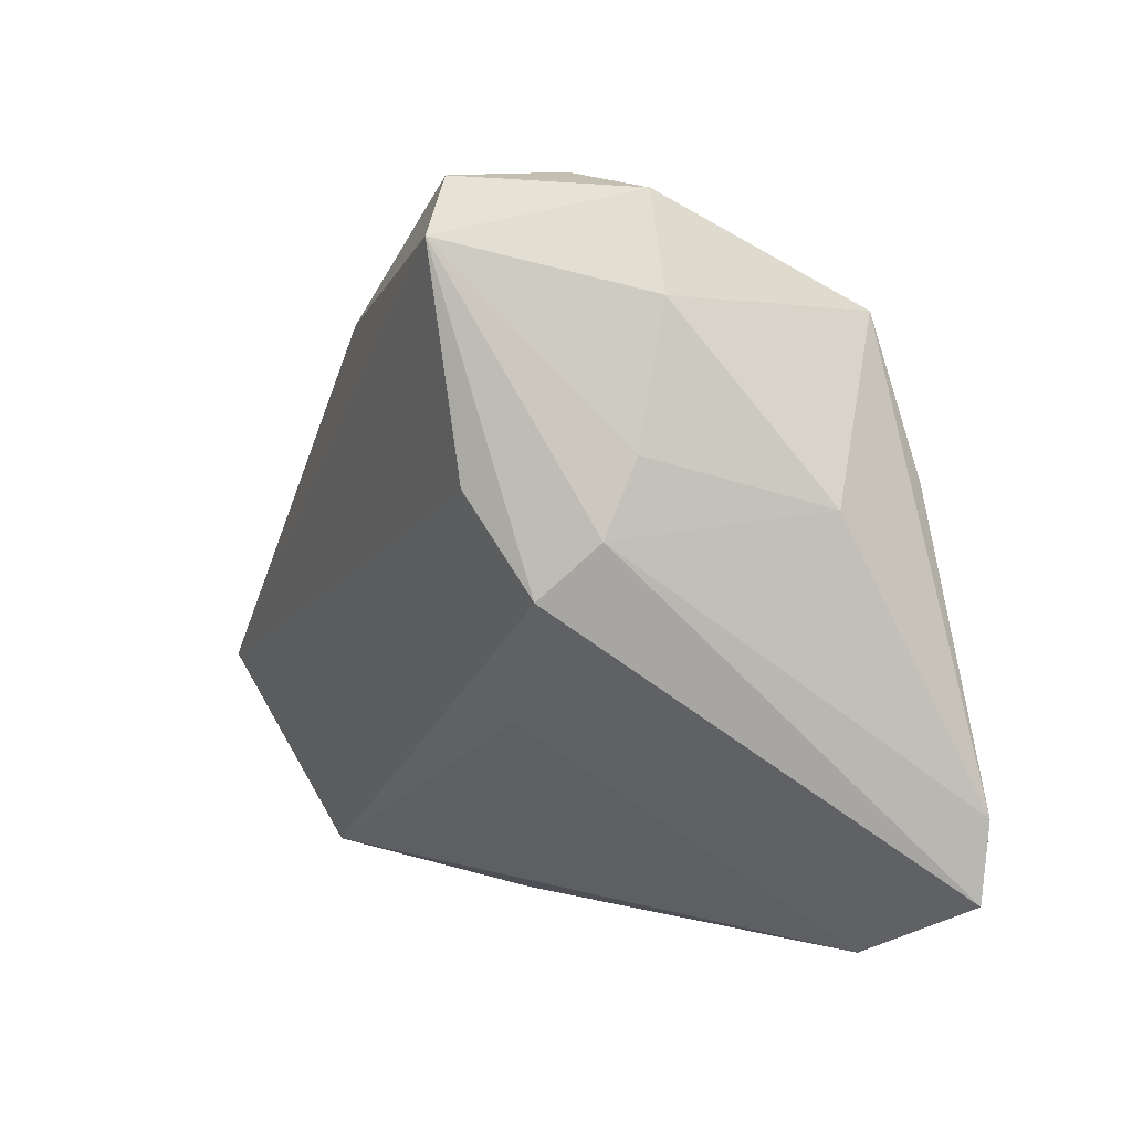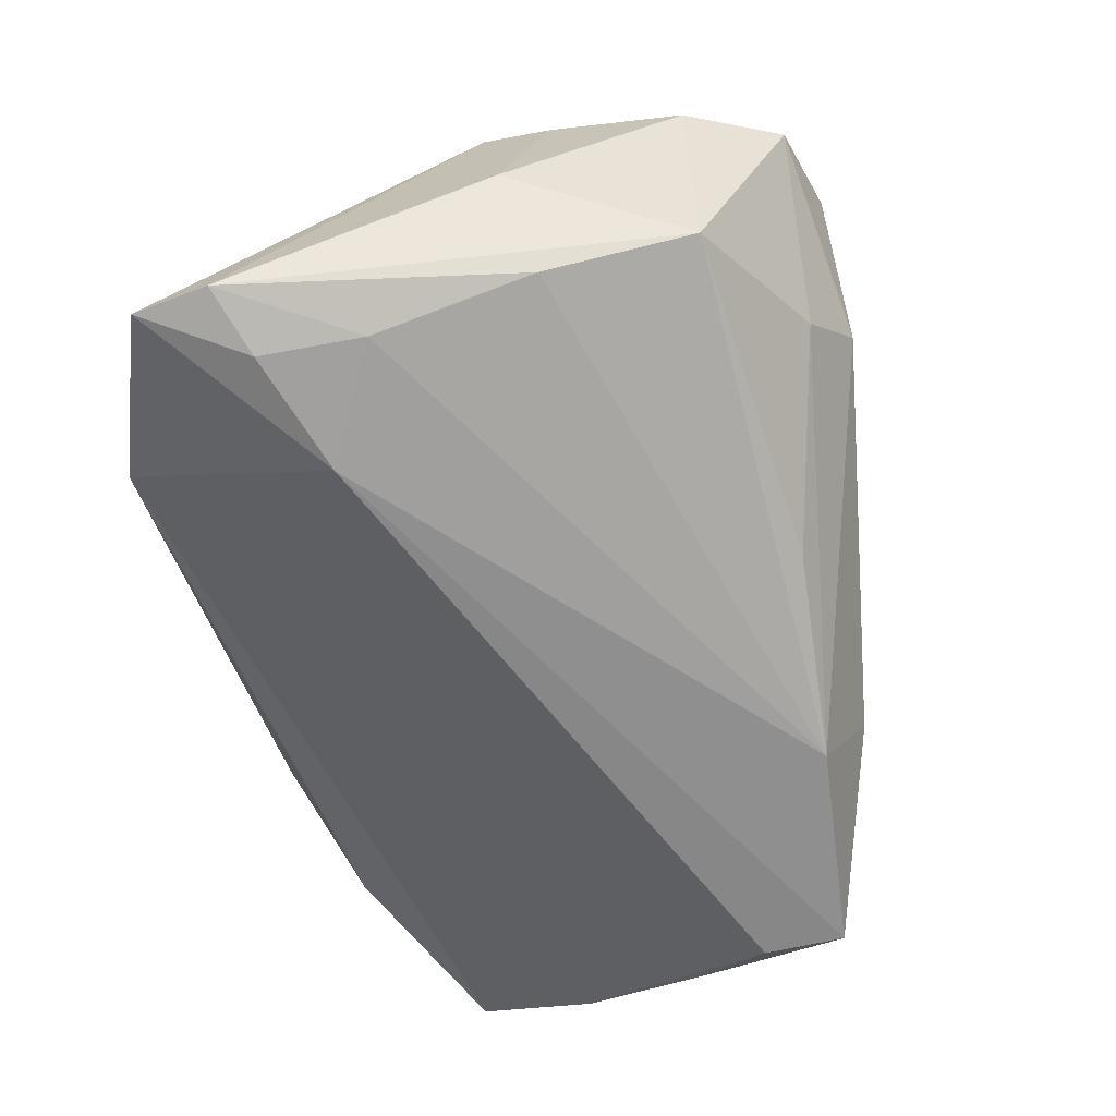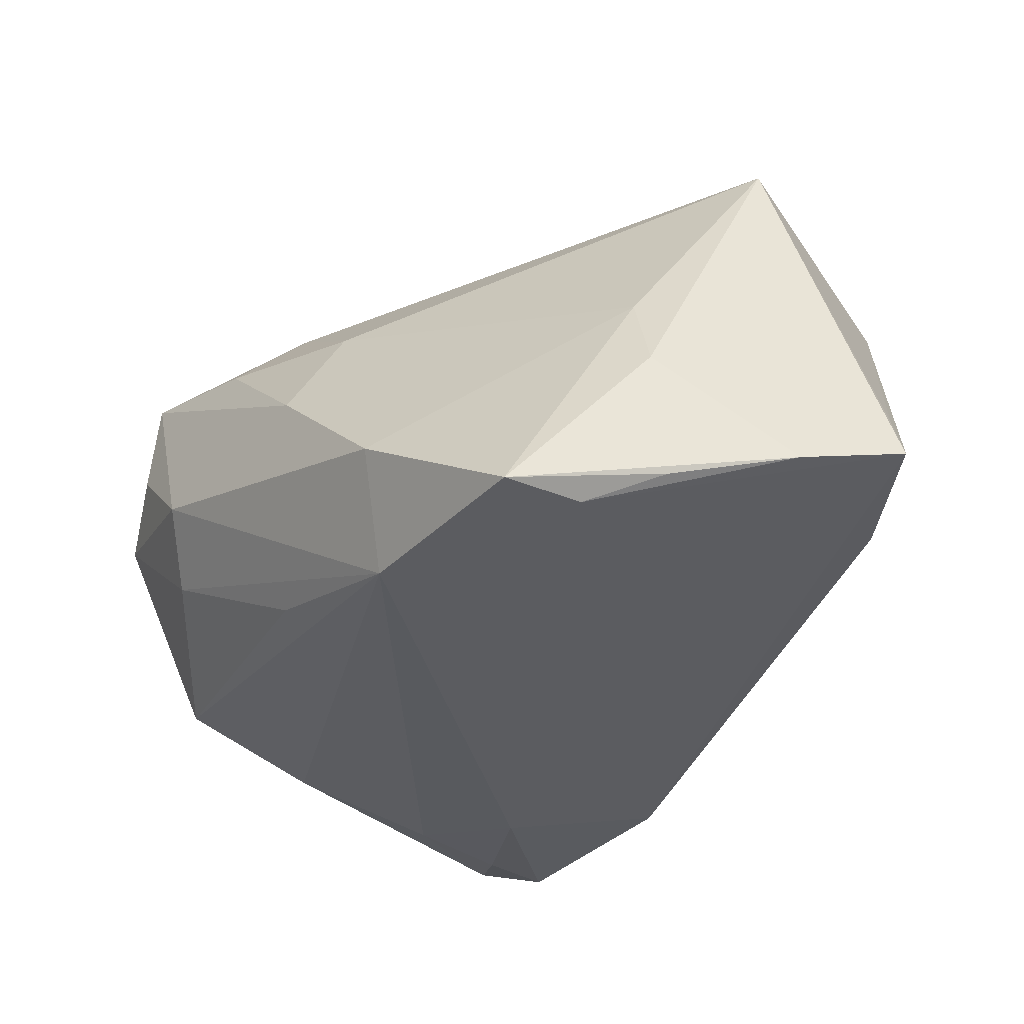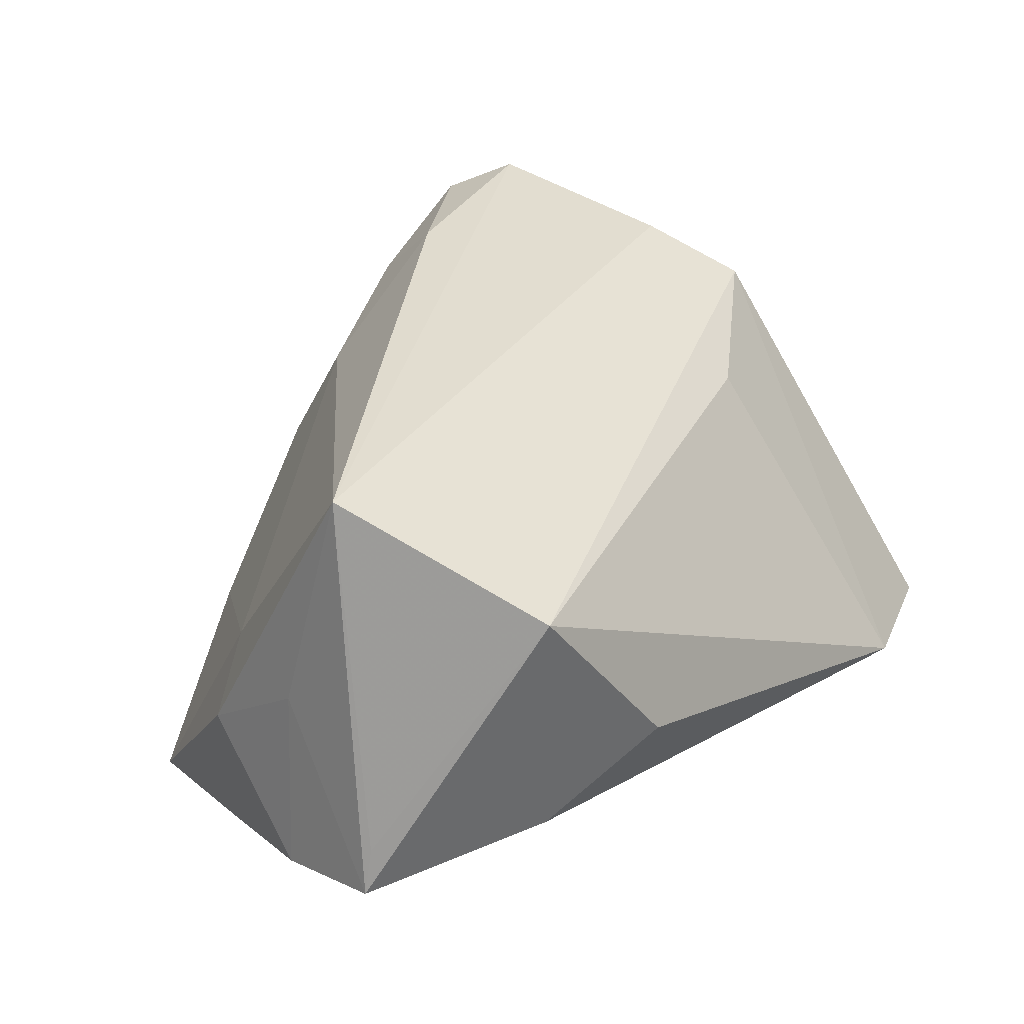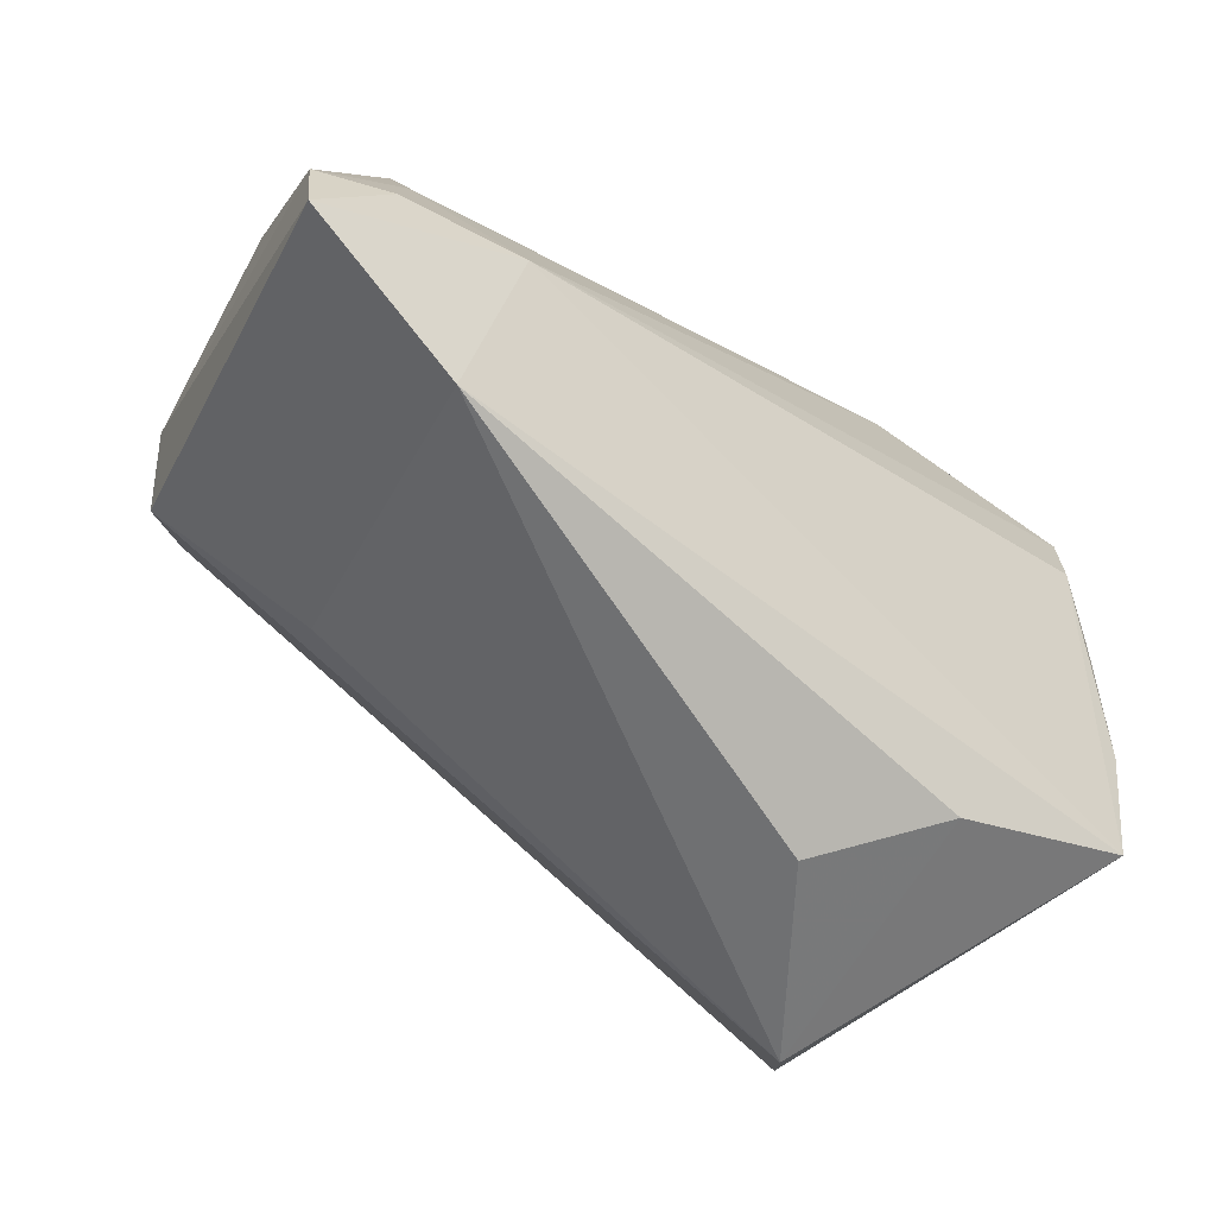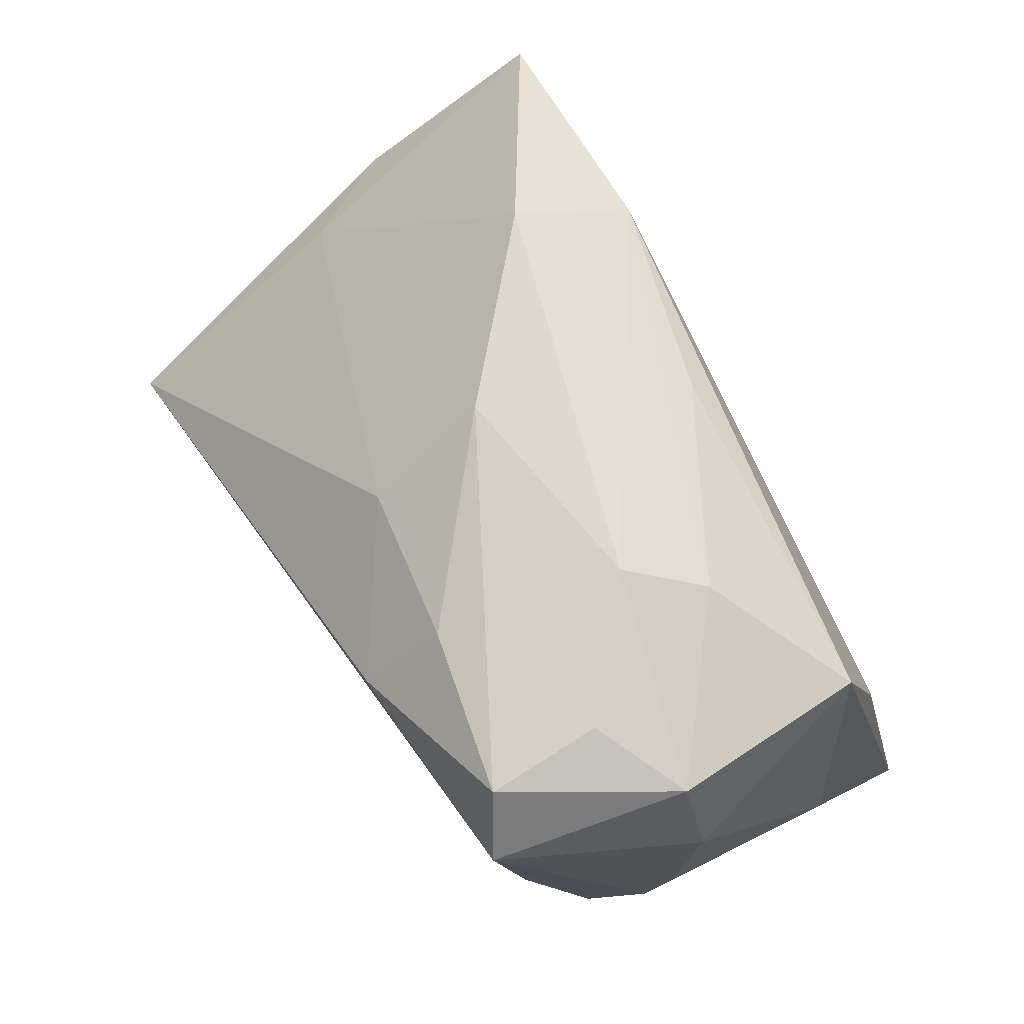
<metadata>
{"format":"obj","ext":"obj","renderer":"f3d","projection":"perspective","resolution":1024,"background":"white","views":[{"elev":1.3,"azim":71.0,"up":"+Y"},{"elev":-62.3,"azim":104.2,"up":"+Z"},{"elev":-34.6,"azim":-118.6,"up":"+Z"},{"elev":34.1,"azim":-49.4,"up":"+Z"},{"elev":-69.1,"azim":143.7,"up":"+Y"},{"elev":76.3,"azim":56.6,"up":"+Y"}]}
</metadata>
<code>
v 0.02935 -0.01731 -0.02795
v 0.04247 0.03923 0.009119
v 0.05137 0.006637 -0.007878
v 0.01203 0.03677 0.0224
v 0.01043 0.02704 0.03166
v 0.03123 0.04202 0.01401
v 0.05225 -0.02494 -0.02439
v -0.05257 -0.006806 0.00366
v 0.0477 0.02798 0.009489
v -0.02672 0.03318 -0.01372
v -0.02123 0.02809 -0.02687
v -0.04867 -0.01248 0.033
v 0.04195 0.02748 -0.0157
v 0.04369 0.009457 -0.02076
v 0.03662 0.03419 0.03101
v -0.004989 -0.0359 0.005767
v 0.05102 -0.03412 -0.02405
v -0.05624 -0.009191 -0.01908
v 0.04826 0.003528 0.01621
v 0.02452 0.03728 -0.006429
v -0.05775 -0.02382 -0.01445
v -0.05612 -0.02351 -0.008773
v 0.04465 -0.00255 0.02213
v -0.05168 0.008059 -0.007562
v -0.05166 0.006459 -0.02395
v -0.007279 0.02845 0.01868
v 0.04266 -0.009761 -0.02517
v -0.04698 0.01521 -0.02795
v 0.01806 0.04202 0.001666
v -0.008246 0.03648 0.004058
v 0.03079 -0.04206 -0.01986
v 0.0488 0.01205 0.01275
v -0.02405 -0.0418 8.44e-06
v -0.04711 0.02512 -0.02795
v 0.02461 -0.01602 0.01799
v 0.0309 0.04116 0.02723
v -0.03681 -0.03464 -0.01092
v 0.03887 0.008758 0.02799
v -0.03864 -0.03643 0.02135
v -0.04723 0.007228 0.003751
v 0.002061 0.03056 -0.02005
v 0.04397 -0.02205 -0.02672
f 18 28 21
f 18 24 34
f 37 39 21
f 37 33 39
f 39 33 31
f 17 23 31
f 33 37 31
f 31 37 21
f 19 23 17
f 15 23 19
f 3 19 7
f 7 19 17
f 3 7 13
f 13 9 3
f 20 29 2
f 2 13 20
f 9 13 2
f 15 9 2
f 29 10 30
f 30 10 26
f 39 23 38
f 38 12 39
f 38 23 15
f 15 12 38
f 5 12 15
f 26 12 5
f 21 39 22
f 22 12 21
f 39 12 22
f 34 24 40
f 24 12 40
f 40 10 34
f 40 12 26
f 26 10 40
f 34 28 25
f 25 18 34
f 28 18 25
f 8 12 24
f 24 18 8
f 21 12 8
f 8 18 21
f 35 23 39
f 35 31 23
f 32 9 15
f 15 19 32
f 3 9 32
f 32 19 3
f 11 29 20
f 34 10 11
f 11 10 29
f 6 2 29
f 29 30 36
f 36 6 29
f 36 5 15
f 15 2 36
f 2 6 36
f 39 31 16
f 16 35 39
f 31 35 16
f 20 13 41
f 41 11 20
f 13 11 41
f 26 5 4
f 5 36 4
f 4 30 26
f 4 36 30
f 14 11 13
f 14 27 11
f 14 13 7
f 7 27 14
f 34 11 1
f 11 27 1
f 1 28 34
f 17 31 1
f 21 28 1
f 1 31 21
f 42 27 7
f 42 1 27
f 42 7 17
f 17 1 42

</code>
